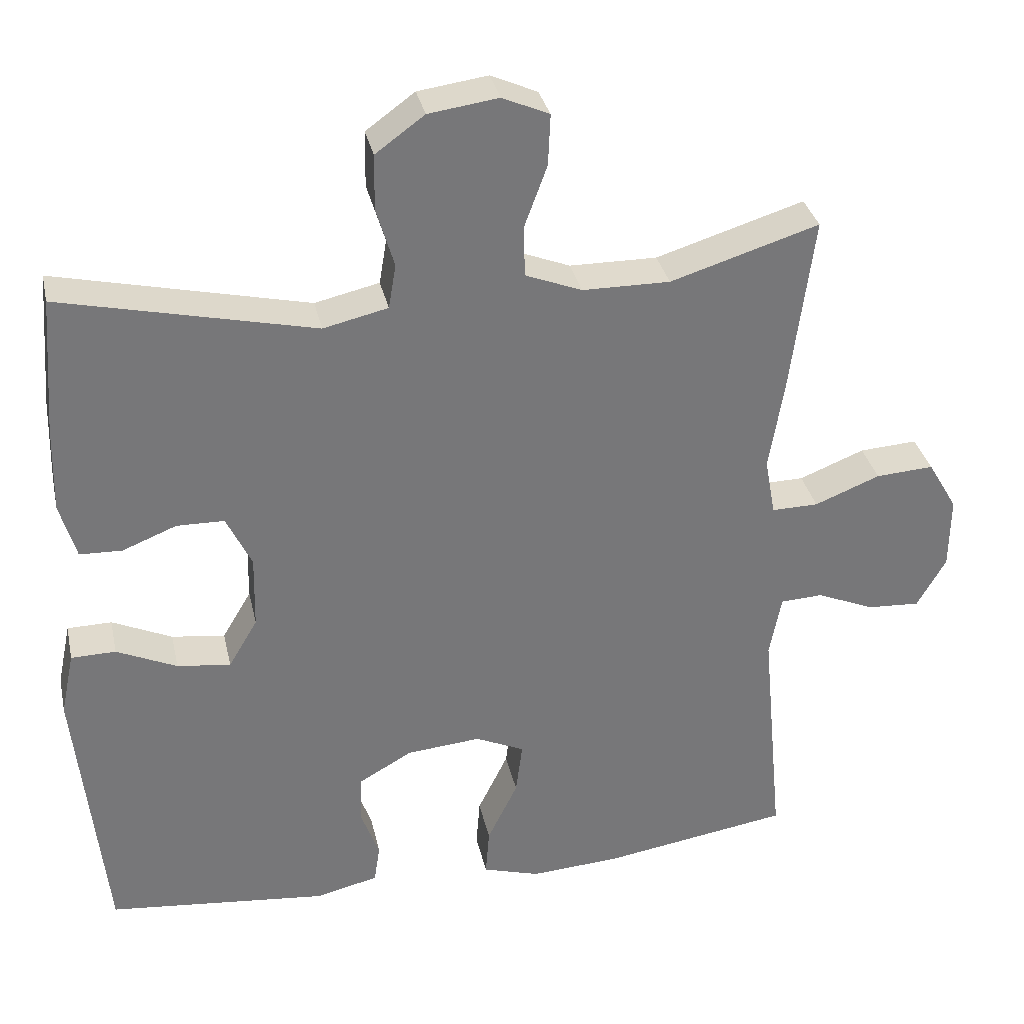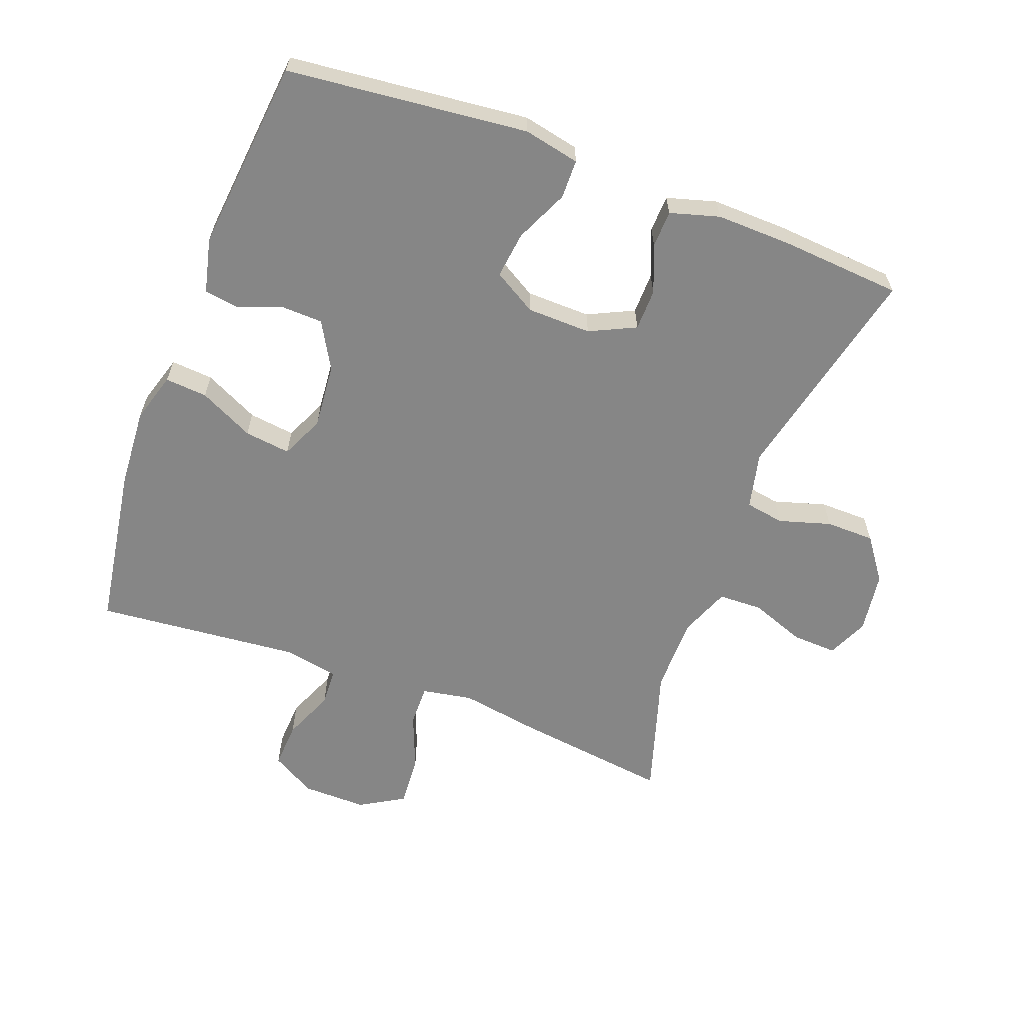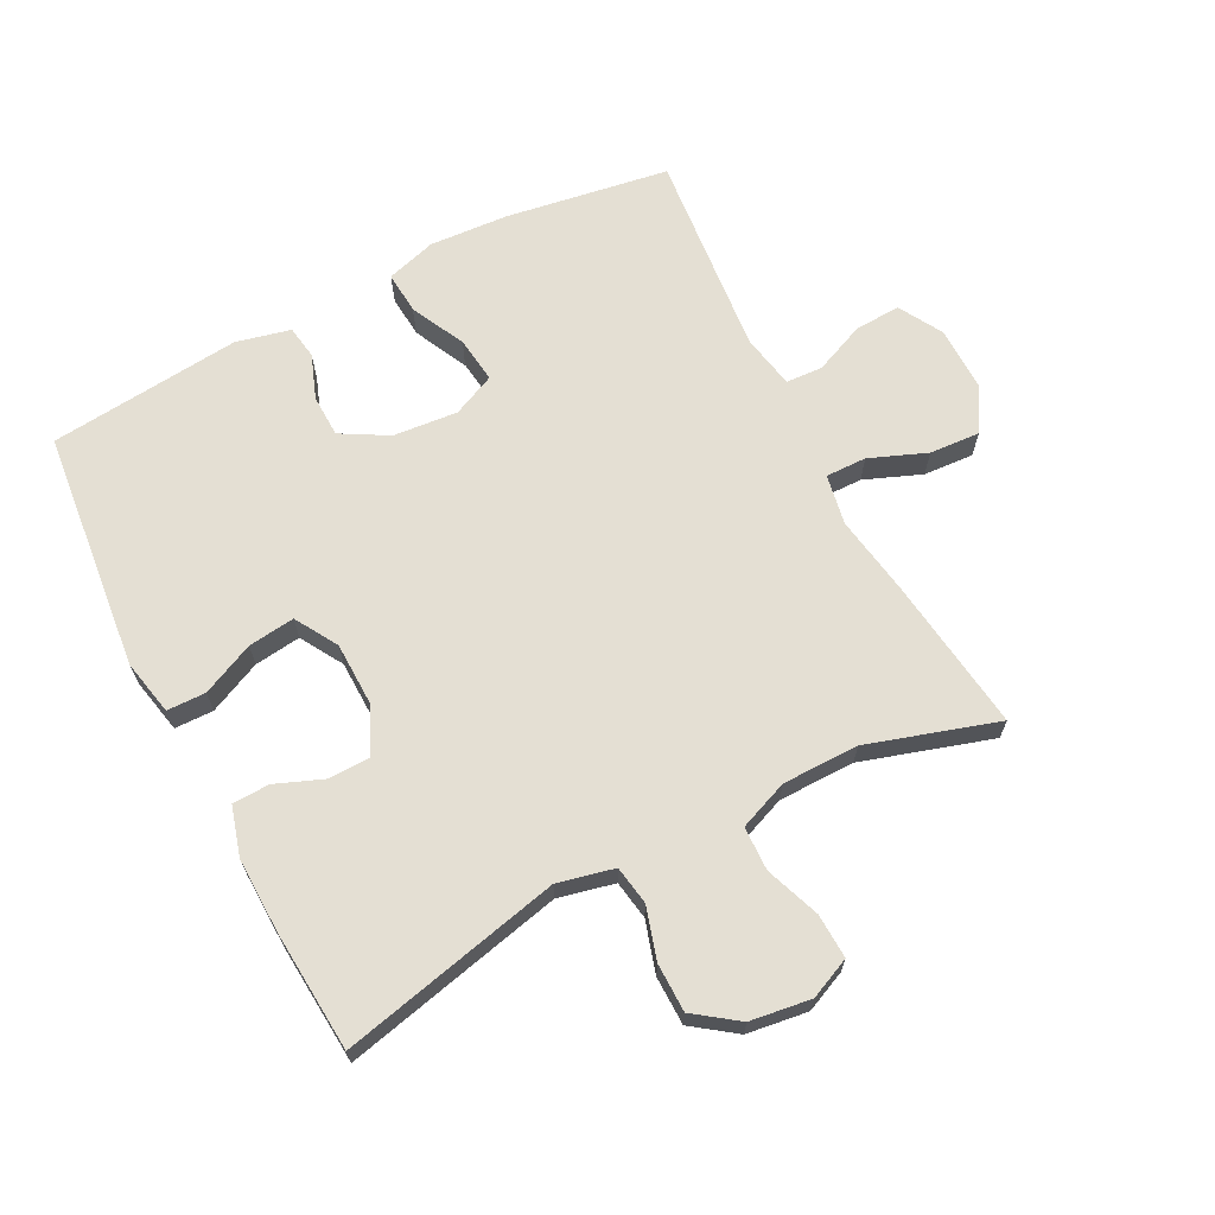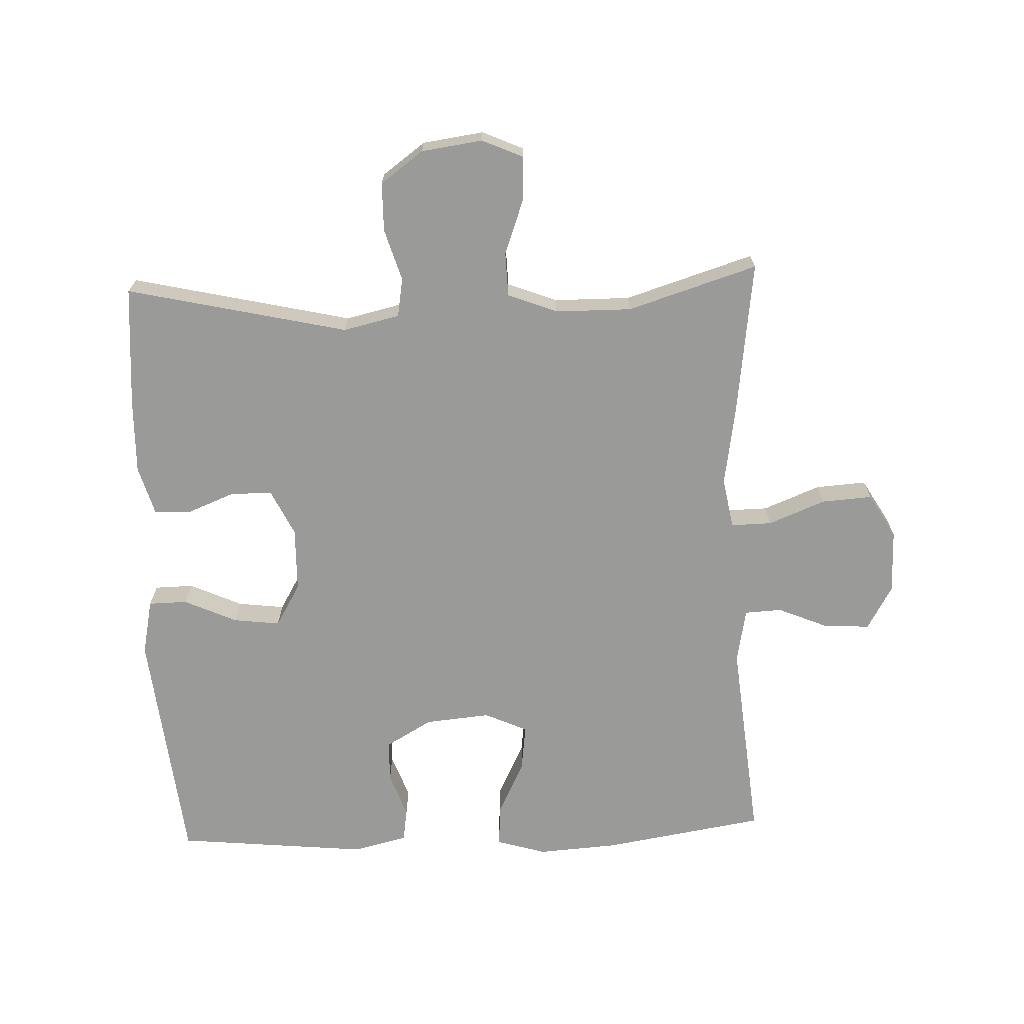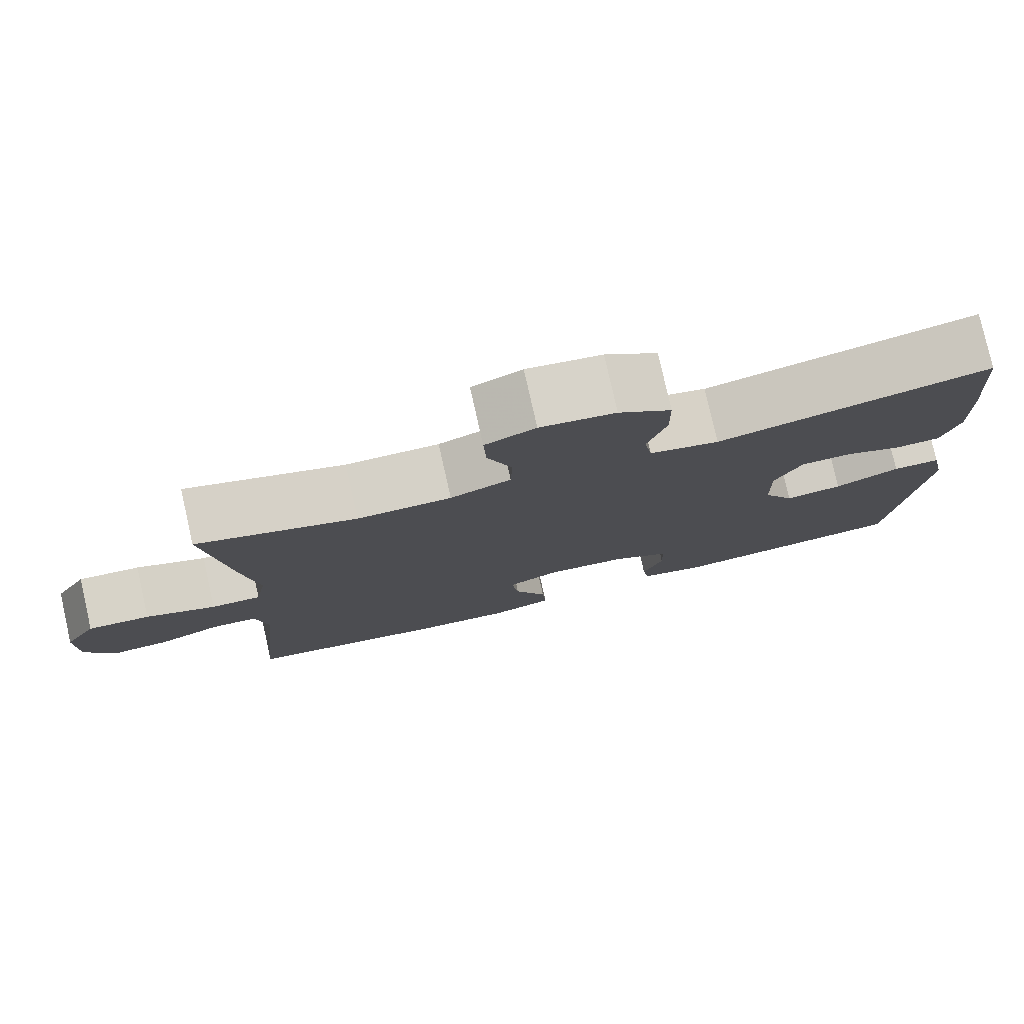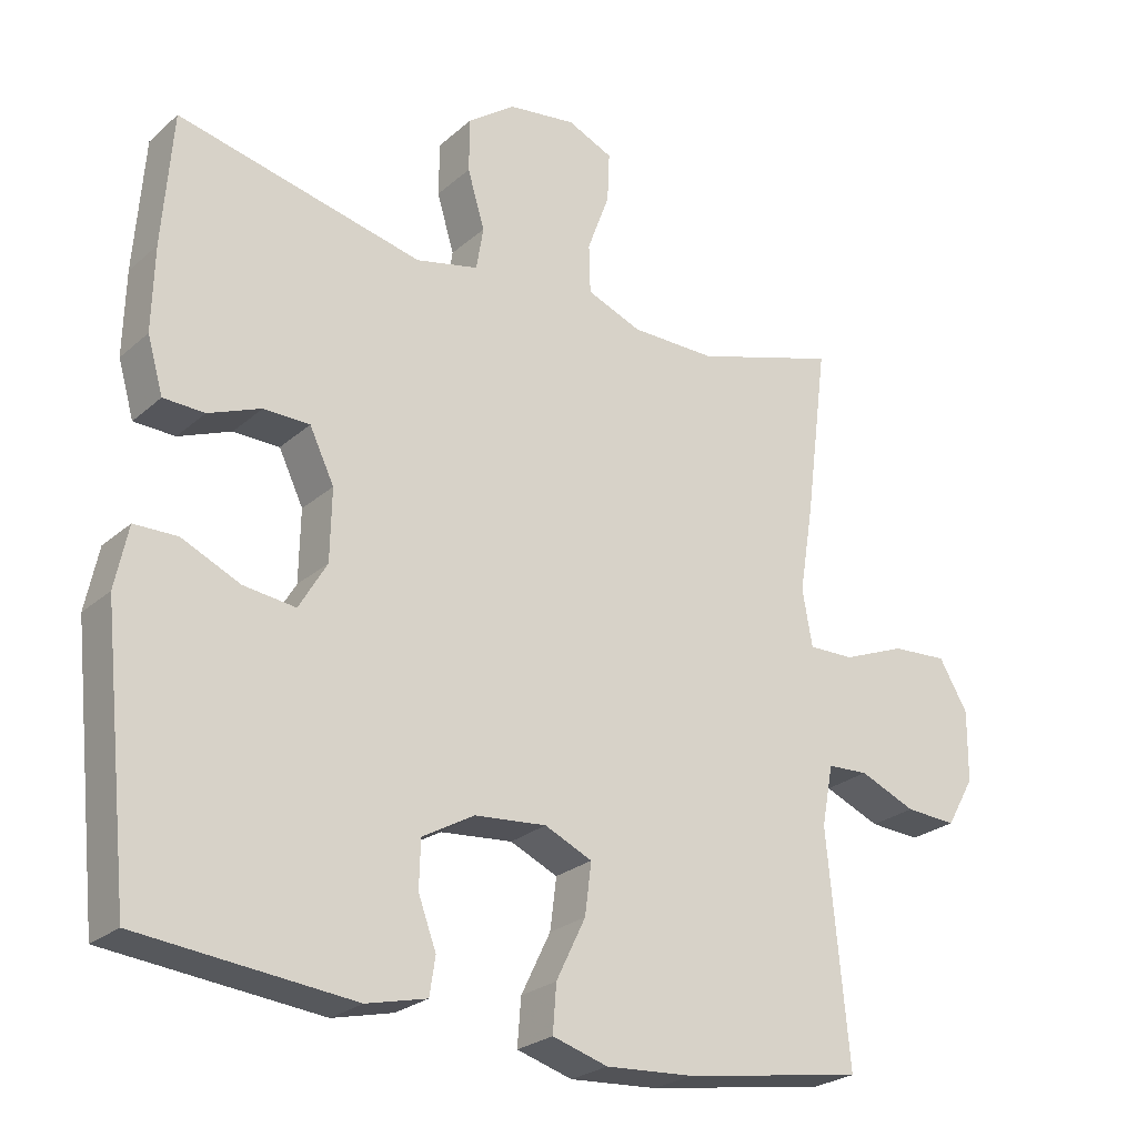
<metadata>
{"format":"obj","ext":"obj","renderer":"f3d","projection":"perspective","resolution":1024,"background":"white","views":[{"elev":33.1,"azim":-12.2,"up":"+Z"},{"elev":-62.1,"azim":-110.6,"up":"+Y"},{"elev":66.8,"azim":-27.3,"up":"+Y"},{"elev":-69.2,"azim":2.3,"up":"+Y"},{"elev":78.7,"azim":167.3,"up":"+Z"},{"elev":-25.0,"azim":-36.0,"up":"+Z"}]}
</metadata>
<code>
v -0.5 0.07 -0.5
v -0.539 0.07 -0.129
v -0.521 0.07 -0.043
v -0.461 0.07 -0.042
v -0.38 0.07 -0.079
v -0.308 0.07 -0.088
v -0.269 0.07 -0.022
v -0.267 0.07 0.077
v -0.301 0.07 0.148
v -0.365 0.07 0.149
v -0.438 0.07 0.12
v -0.495 0.07 0.122
v -0.517 0.07 0.198
v -0.514 0.07 0.315
v -0.5 0.07 0.5
v -0.159 0.07 0.422
v -0.072 0.07 0.442
v -0.062 0.07 0.502
v -0.086 0.07 0.582
v -0.085 0.07 0.657
v -0.019 0.07 0.705
v 0.075 0.07 0.718
v 0.138 0.07 0.69
v 0.135 0.07 0.621
v 0.104 0.07 0.537
v 0.106 0.07 0.469
v 0.182 0.07 0.439
v 0.3 0.07 0.438
v 0.5 0.07 0.5
v 0.469 0.07 0.26
v 0.449 0.07 0.138
v 0.463 0.07 0.06
v 0.526 0.07 0.061
v 0.614 0.07 0.096
v 0.692 0.07 0.101
v 0.732 0.07 0.033
v 0.731 0.07 -0.066
v 0.692 0.07 -0.134
v 0.621 0.07 -0.13
v 0.543 0.07 -0.097
v 0.486 0.07 -0.1
v 0.47 0.07 -0.184
v 0.5 0.07 -0.5
v 0.248 0.07 -0.54
v 0.126 0.07 -0.548
v 0.049 0.07 -0.525
v 0.054 0.07 -0.46
v 0.095 0.07 -0.376
v 0.104 0.07 -0.305
v 0.038 0.07 -0.275
v -0.062 0.07 -0.284
v -0.134 0.07 -0.325
v -0.136 0.07 -0.39
v -0.111 0.07 -0.458
v -0.119 0.07 -0.51
v -0.203 0.07 -0.53
v -0.5 0 -0.5
v -0.539 0 -0.129
v -0.521 0 -0.043
v -0.461 0 -0.042
v -0.38 0 -0.079
v -0.308 0 -0.088
v -0.269 0 -0.022
v -0.267 0 0.077
v -0.301 0 0.148
v -0.365 0 0.149
v -0.438 0 0.12
v -0.495 0 0.122
v -0.517 0 0.198
v -0.514 0 0.315
v -0.5 0 0.5
v -0.159 0 0.422
v -0.072 0 0.442
v -0.062 0 0.502
v -0.086 0 0.582
v -0.085 0 0.657
v -0.019 0 0.705
v 0.075 0 0.718
v 0.138 0 0.69
v 0.135 0 0.621
v 0.104 0 0.537
v 0.106 0 0.469
v 0.182 0 0.439
v 0.3 0 0.438
v 0.5 0 0.5
v 0.469 0 0.26
v 0.449 0 0.138
v 0.463 0 0.06
v 0.526 0 0.061
v 0.614 0 0.096
v 0.692 0 0.101
v 0.732 0 0.033
v 0.731 0 -0.066
v 0.692 0 -0.134
v 0.621 0 -0.13
v 0.543 0 -0.097
v 0.486 0 -0.1
v 0.47 0 -0.184
v 0.5 0 -0.5
v 0.248 0 -0.54
v 0.126 0 -0.548
v 0.049 0 -0.525
v 0.054 0 -0.46
v 0.095 0 -0.376
v 0.104 0 -0.305
v 0.038 0 -0.275
v -0.062 0 -0.284
v -0.134 0 -0.325
v -0.136 0 -0.39
v -0.111 0 -0.458
v -0.119 0 -0.51
v -0.203 0 -0.53
f 3 4 5
f 2 3 5
f 1 2 5
f 56 1 5
f 55 56 5
f 54 55 5
f 53 54 5
f 52 53 5 6
f 51 52 6 7
f 50 51 7 8
f 49 50 8 9
f 46 47 48
f 45 46 48
f 44 45 48
f 43 44 48
f 42 43 48
f 41 42 48 49
f 38 39 40
f 37 38 40
f 36 37 40
f 35 36 40
f 34 35 40
f 33 34 40
f 32 33 40 41
f 41 49 9
f 32 41 9
f 31 32 9
f 31 9 10
f 30 31 10
f 29 30 10
f 28 29 10
f 23 24 25
f 22 23 25
f 21 22 25
f 20 21 25
f 19 20 25
f 18 19 25
f 17 18 25 26
f 16 17 26 27
f 14 15 16
f 16 27 28
f 14 16 28
f 13 14 28
f 12 13 28
f 11 12 28
f 10 11 28
f 61 60 59
f 61 59 58
f 61 58 57
f 61 57 112
f 61 112 111
f 61 111 110
f 61 110 109
f 62 61 109 108
f 63 62 108 107
f 64 63 107 106
f 65 64 106 105
f 104 103 102
f 104 102 101
f 104 101 100
f 104 100 99
f 104 99 98
f 105 104 98 97
f 96 95 94
f 96 94 93
f 96 93 92
f 96 92 91
f 96 91 90
f 96 90 89
f 97 96 89 88
f 65 105 97
f 65 97 88
f 65 88 87
f 66 65 87
f 66 87 86
f 66 86 85
f 66 85 84
f 81 80 79
f 81 79 78
f 81 78 77
f 81 77 76
f 81 76 75
f 81 75 74
f 82 81 74 73
f 83 82 73 72
f 72 71 70
f 84 83 72
f 84 72 70
f 84 70 69
f 84 69 68
f 84 68 67
f 84 67 66
f 1 57 58 2
f 2 58 59 3
f 3 59 60 4
f 4 60 61 5
f 5 61 62 6
f 6 62 63 7
f 7 63 64 8
f 8 64 65 9
f 9 65 66 10
f 10 66 67 11
f 11 67 68 12
f 12 68 69 13
f 13 69 70 14
f 14 70 71 15
f 15 71 72 16
f 16 72 73 17
f 17 73 74 18
f 18 74 75 19
f 19 75 76 20
f 20 76 77 21
f 21 77 78 22
f 22 78 79 23
f 23 79 80 24
f 24 80 81 25
f 25 81 82 26
f 26 82 83 27
f 27 83 84 28
f 28 84 85 29
f 29 85 86 30
f 30 86 87 31
f 31 87 88 32
f 32 88 89 33
f 33 89 90 34
f 34 90 91 35
f 35 91 92 36
f 36 92 93 37
f 37 93 94 38
f 38 94 95 39
f 39 95 96 40
f 40 96 97 41
f 41 97 98 42
f 42 98 99 43
f 43 99 100 44
f 44 100 101 45
f 45 101 102 46
f 46 102 103 47
f 47 103 104 48
f 48 104 105 49
f 49 105 106 50
f 50 106 107 51
f 51 107 108 52
f 52 108 109 53
f 53 109 110 54
f 54 110 111 55
f 55 111 112 56
f 56 112 57 1

</code>
